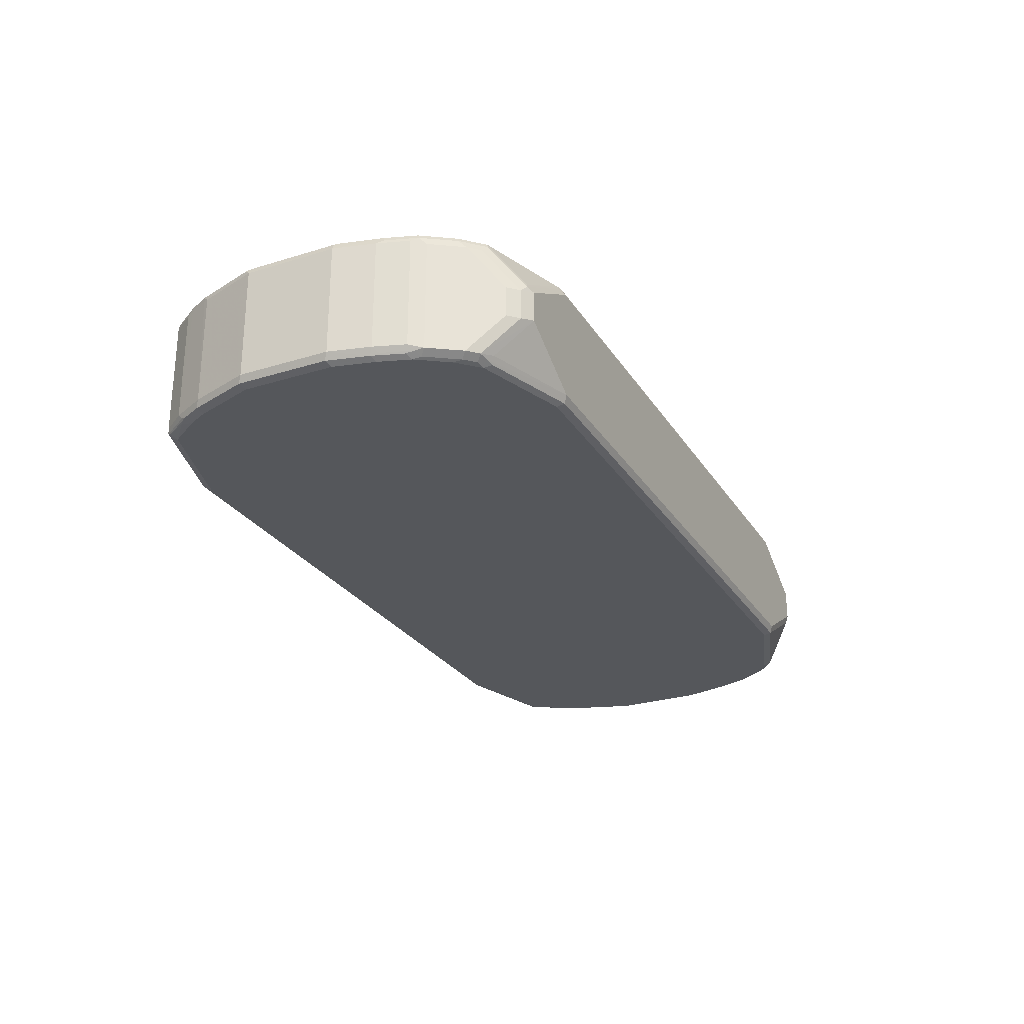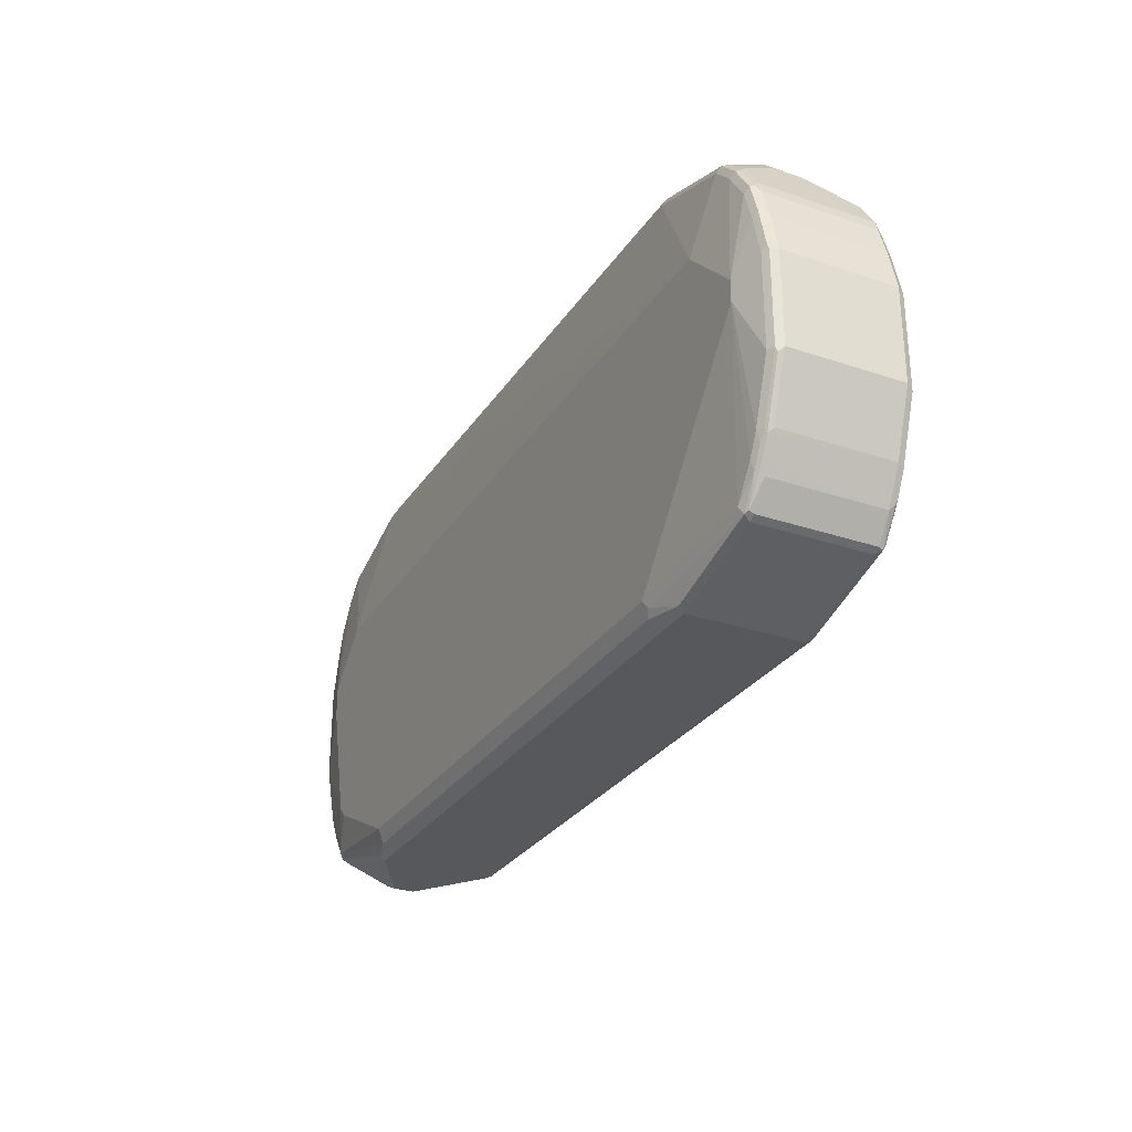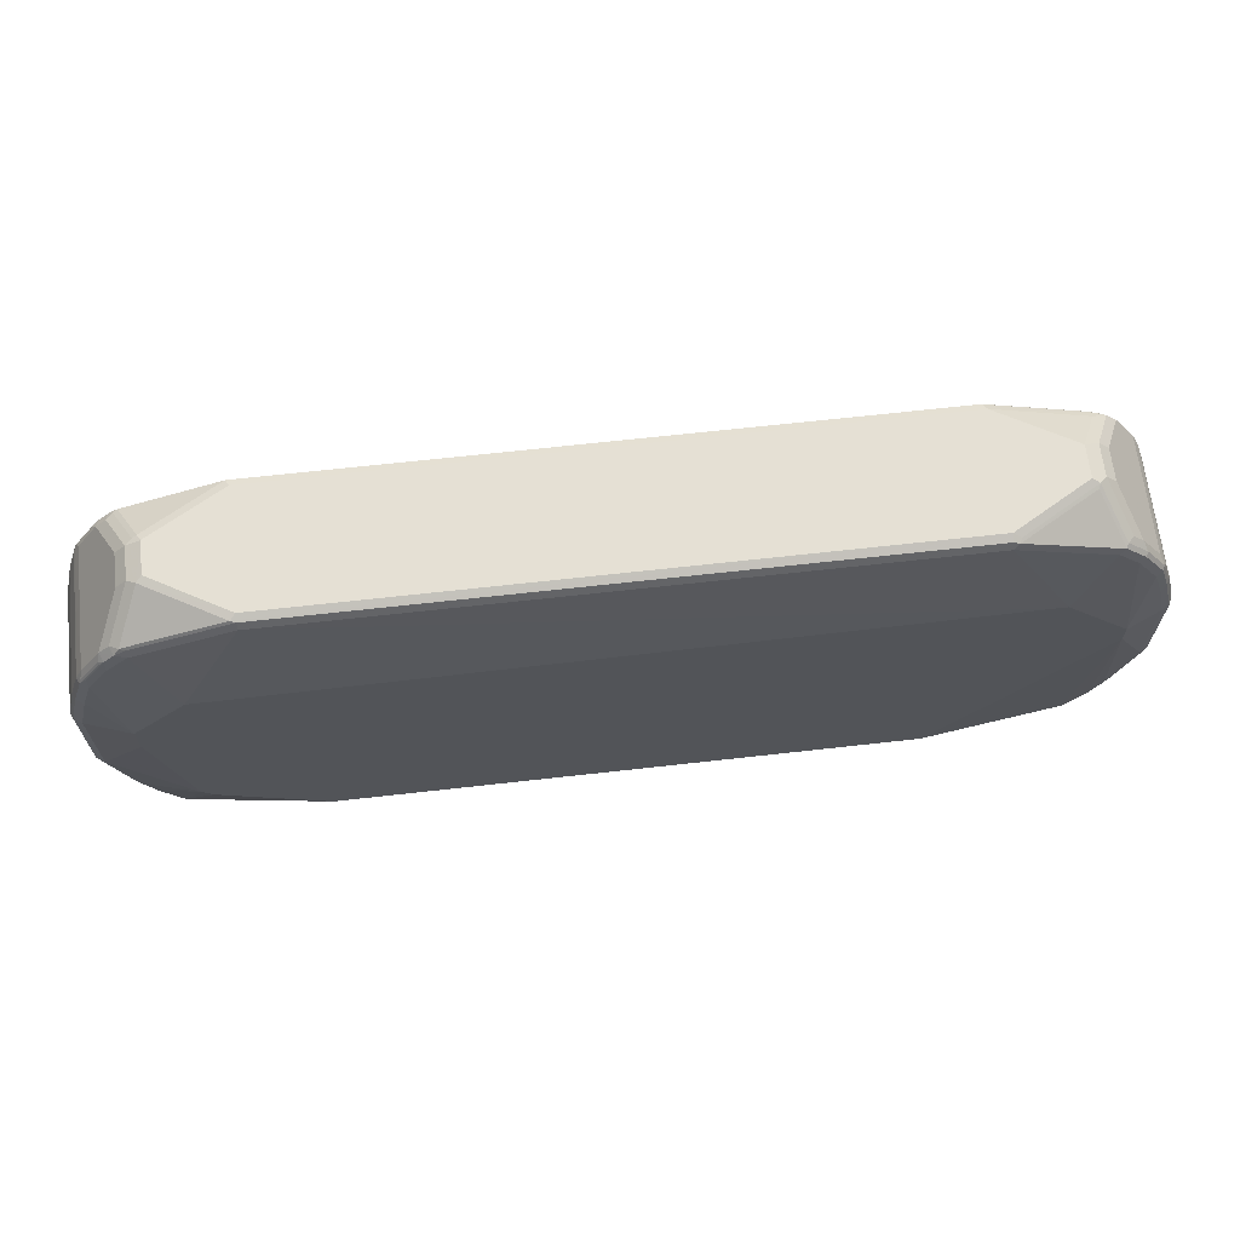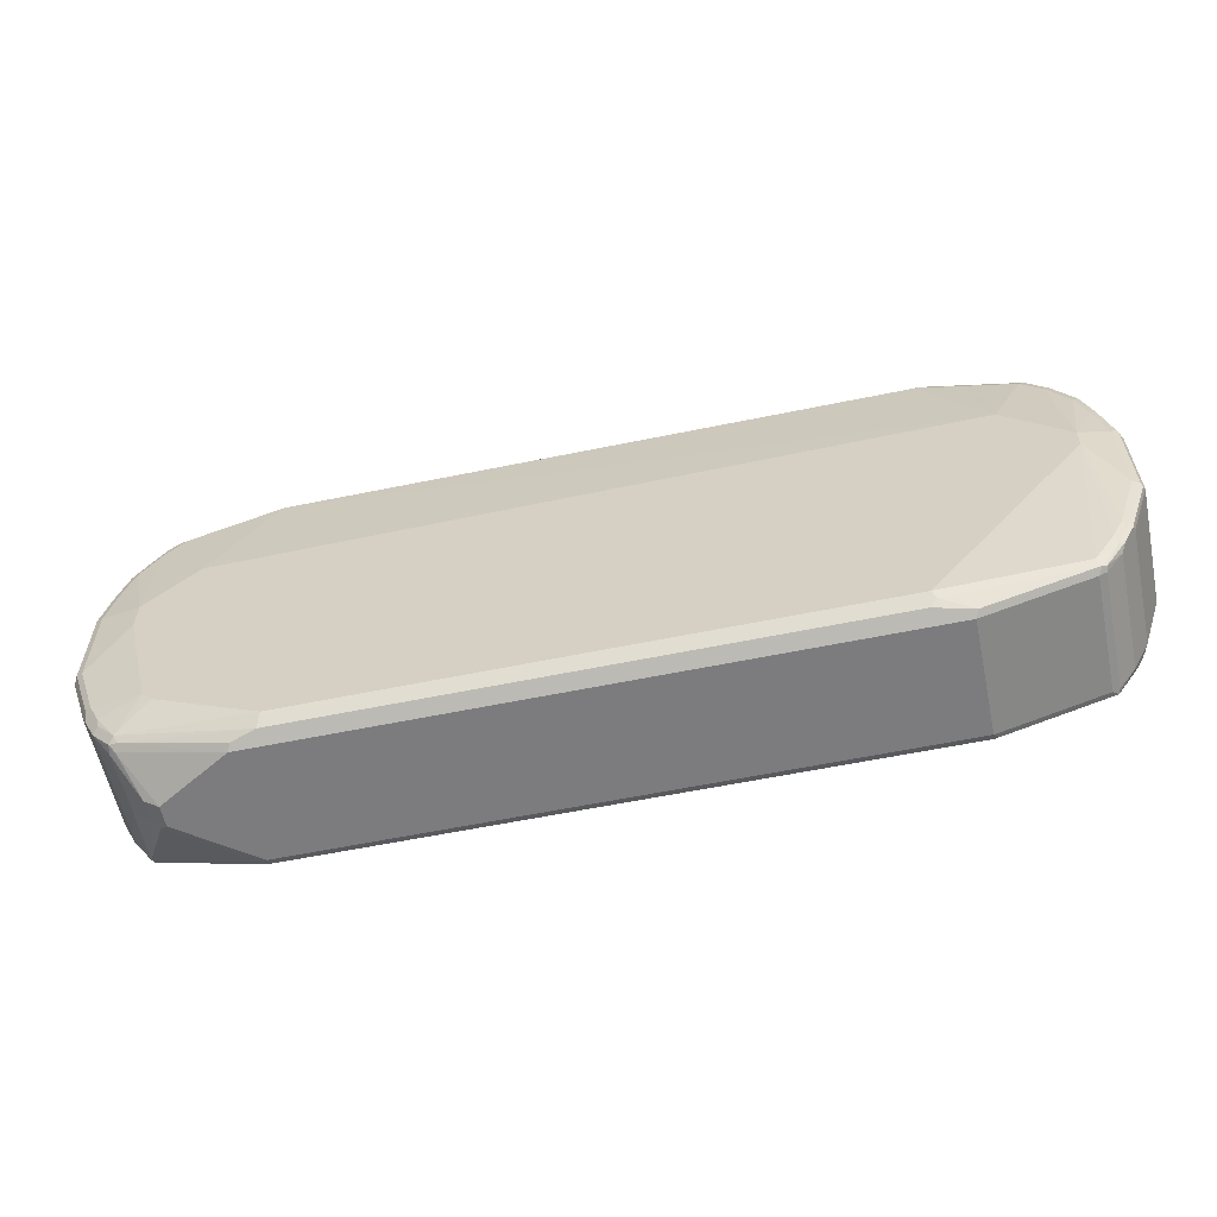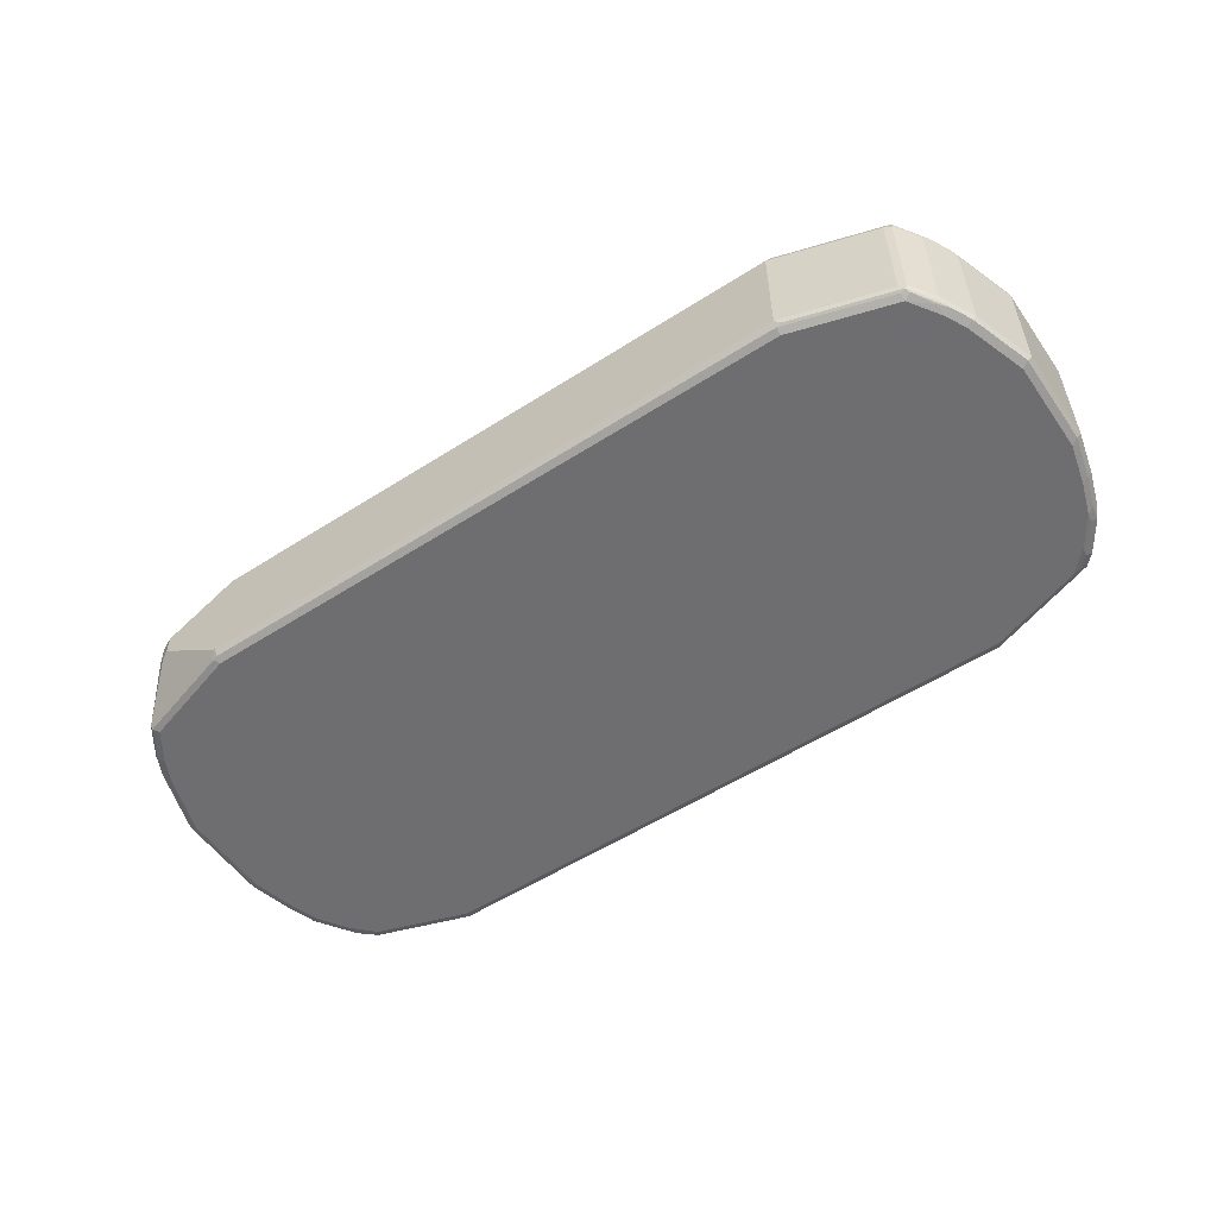
<metadata>
{"format":"obj","ext":"obj","renderer":"f3d","projection":"perspective","resolution":1024,"background":"white","views":[{"elev":-26.8,"azim":115.7,"up":"+Z"},{"elev":-28.6,"azim":63.2,"up":"+Y"},{"elev":65.9,"azim":-6.5,"up":"+Y"},{"elev":-58.9,"azim":12.0,"up":"+Y"},{"elev":-54.4,"azim":34.2,"up":"+Z"}]}
</metadata>
<code>
v -0.7806 -0.422 0.02108
v -0.8439 -0.3587 0.1055
v -0.8088 -0.4079 0.02811
v -0.7806 -0.422 -0.02108
v -0.633 -0.422 0.1055
v -0.8369 -0.3516 0.1196
v -0.8546 -0.3482 0.116
v -0.8088 -0.4079 -0.01405
v -0.858 -0.3516 0.09846
v -0.8298 -0.3868 0.02811
v -0.7947 -0.4149 -0.02811
v -0.633 -0.422 -0.1266
v -0.5767 -0.4079 0.1336
v -0.6259 -0.4149 0.1196
v 0.633 -0.422 0.1055
v -0.8439 -0.3376 0.1266
v -0.8827 -0.2919 0.1231
v -0.8931 -0.3024 0.1125
v -0.8298 -0.3868 -0.01405
v -0.858 -0.3516 -0.1336
v -0.8509 -0.3657 0.02811
v -0.647 -0.4149 -0.1336
v -0.6434 -0.4114 -0.1424
v -0.633 -0.4149 -0.1407
v 0.6434 -0.4167 -0.1372
v 0.633 -0.422 -0.1266
v -0.5697 -0.3798 0.1477
v 0.5627 -0.4079 0.1336
v 0.8439 -0.3587 0.1055
v 0.8509 -0.3516 0.1196
v 0.64 -0.4149 0.1196
v -0.7806 -0.2743 0.1477
v -0.8017 -0.2531 0.1477
v -0.8861 -0.2743 0.1266
v -0.9038 -0.2497 0.1231
v -0.9178 -0.2427 0.116
v -0.8967 -0.2848 0.116
v -0.9142 -0.2602 0.1125
v -0.9072 -0.2743 0.1055
v -0.8931 -0.3024 -0.1196
v -0.8509 -0.3657 -0.01405
v -0.9002 -0.2883 -0.1336
v -0.8546 -0.3482 -0.1424
v -0.633 -0.4009 -0.1477
v 0.633 -0.4009 -0.1477
v 0.633 -0.4149 -0.1407
v 0.8439 -0.3516 -0.1407
v 0.8546 -0.3534 -0.1372
v 0.8439 -0.3587 -0.1266
v 0.5697 -0.3798 0.1477
v 0.5767 -0.3939 0.1407
v 0.858 -0.3516 0.1055
v 0.8599 -0.3482 0.116
v 0.8888 -0.2954 0.1213
v 0.8439 -0.3376 0.1266
v -0.865 -0 0.1477
v -0.9494 -0.1055 0.1266
v -0.9072 -0.2321 0.1266
v -0.9213 -0.2251 0.1196
v -0.9423 -0.1618 0.1196
v -0.96 -0.116 0.116
v -0.9707 -0.1055 0.1055
v -0.9283 -0.2321 0.1055
v -0.9072 -0.2743 -0.1266
v -0.9213 -0.2461 -0.1336
v -0.9178 -0.2427 -0.1424
v -0.8967 -0.2848 -0.1424
v -0.8861 -0.2743 -0.1477
v -0.8439 -0.3376 -0.1477
v 0.8439 -0.3376 -0.1477
v 0.858 -0.3516 -0.1266
v 0.858 -0.3446 -0.1407
v 0.8967 -0.2901 -0.1372
v 0.8931 -0.3024 -0.1266
v 0.8861 0.02107 0.1477
v 0.8931 -0.3024 0.1055
v 0.9021 -0.2848 0.116
v 0.9232 -0.2427 0.116
v 0.9099 -0.2531 0.1213
v 0.8861 -0.2743 0.1266
v -0.865 0.06329 0.1477
v -0.9494 0.08436 0.1266
v -0.9634 -0.0984 0.1196
v -0.9707 0.08436 0.1055
v -0.9707 -0.1055 -0.1266
v -0.9283 -0.2321 -0.1266
v -0.9634 -0.1196 -0.1336
v -0.9072 -0.2321 -0.1477
v -0.96 -0.116 -0.1424
v -0.9494 -0.1055 -0.1477
v 0.8861 -0.2743 -0.1477
v 0.8861 -0.298 -0.1424
v 0.9002 -0.2813 -0.1407
v 0.9178 -0.2479 -0.1372
v 0.9072 -0.2743 -0.1266
v 0.9072 -0.2321 0.1266
v 0.9494 -0.1055 0.1266
v 0.8861 0.06329 0.1477
v 0.9213 -0.2321 0.1196
v 0.9283 -0.2321 -0.1266
v 0.9283 -0.2321 0.1055
v 0.9707 -0.1055 0.1055
v 0.9653 -0.116 0.116
v 0.9634 -0.1055 0.1196
v -0.8439 0.3165 0.1266
v -0.865 0.2954 0.1266
v -0.9072 0.2321 0.1266
v -0.9283 0.1688 0.1266
v -0.7595 0.1688 0.1477
v -0.9634 0.09138 0.1196
v -0.9707 0.08436 -0.1266
v -0.9423 0.1758 0.1196
v -0.9494 0.1688 0.1055
v -0.9653 0.09493 -0.1372
v -0.9634 -0.1055 -0.1407
v -0.9634 0.08436 -0.1407
v -0.9494 0.08436 -0.1477
v 0.9072 -0.2321 -0.1477
v 0.9213 -0.2391 -0.1407
v 0.96 0.09493 0.1213
v 0.9494 0.08436 0.1266
v 0.9283 0.1688 0.1266
v 0.9072 0.2321 0.1266
v 0.865 0.2954 0.1266
v 0.8439 0.3165 0.1266
v 0.7806 0.1688 0.1477
v 0.9707 -0.1055 -0.1266
v 0.9707 0.08436 0.1055
v 0.9634 0.08436 0.1196
v -0.8228 0.3376 0.1266
v -0.8439 0.3402 0.1213
v -0.865 0.3191 0.1213
v -0.9072 0.2558 0.1213
v -0.9213 0.2391 0.1196
v -0.633 0.4009 0.1266
v 0.7384 0.1899 0.1477
v -0.9494 0.1688 -0.1266
v -0.9442 0.1793 -0.1372
v -0.9283 0.2321 0.1055
v -0.9423 0.1688 -0.1407
v -0.9283 0.1688 -0.1477
v 0.9494 -0.1055 -0.1477
v 0.9634 -0.1125 -0.1407
v 0.9389 0.1793 0.1213
v 0.9178 0.2427 0.1213
v 0.8756 0.3059 0.1213
v 0.8335 0.3482 0.1213
v 0.8228 0.3376 0.1266
v 0.7595 0.1899 0.1477
v 0.9707 0.08436 -0.1266
v 0.9494 0.1688 0.1055
v -0.8228 0.3516 0.1196
v -0.8335 0.3534 0.116
v -0.8509 0.3446 0.1055
v -0.872 0.3235 0.1055
v -0.8756 0.3112 0.116
v -0.8791 0.3024 0.1196
v -0.9178 0.2479 0.116
v -0.633 0.4149 0.1196
v 0.633 0.4009 0.1266
v -0.9283 0.2321 -0.1266
v -0.9232 0.2427 -0.1372
v -0.9142 0.2602 0.1055
v -0.9213 0.2321 -0.1407
v -0.9072 0.2321 -0.1477
v 0.9494 0.08436 -0.1477
v 0.9634 0.07733 -0.1407
v 0.9423 0.1828 0.1125
v 0.9213 0.2461 0.1125
v 0.8791 0.3094 0.1125
v 0.858 0.3306 0.1125
v 0.8369 0.3516 0.1125
v 0.7913 0.4114 0.03693
v 0.6434 0.4114 0.1213
v 0.9423 0.1618 -0.1407
v 0.9494 0.1688 -0.1266
v 0.9283 0.2321 0.1055
v -0.6434 0.4167 0.116
v -0.7913 0.4167 0.03164
v -0.8088 0.4079 0.02108
v -0.8298 0.3868 0.02108
v -0.872 0.3235 -0.1266
v 0.633 0.4149 0.1196
v -0.9142 0.2602 -0.1266
v -0.881 0.3059 -0.1372
v -0.8677 0.3165 -0.1424
v -0.9099 0.2531 -0.1424
v -0.865 0.2954 -0.1477
v 0.9283 0.1688 -0.1477
v 0.9142 0.2602 0.09846
v 0.872 0.3235 0.09846
v 0.8509 0.3446 0.09846
v 0.7947 0.4149 0.02811
v 0.647 0.4149 0.1125
v 0.633 0.422 0.1055
v 0.9389 0.1793 -0.1372
v 0.9213 0.2251 -0.1407
v 0.9178 0.2427 -0.1372
v 0.9283 0.2321 -0.1266
v -0.633 0.422 0.1055
v -0.7806 0.422 0.02108
v -0.7806 0.422 -0.04219
v -0.8088 0.4079 -0.04219
v -0.8298 0.3868 -0.04219
v -0.8509 0.3446 -0.1266
v -0.8466 0.3376 -0.1424
v -0.8439 0.3165 -0.1477
v 0.9072 0.2321 -0.1477
v 0.9142 0.2602 -0.1336
v 0.8298 0.3868 0.01405
v 0.872 0.3235 -0.1336
v 0.8088 0.4079 0.01405
v 0.7806 0.422 0.02108
v 0.9038 0.2497 -0.1442
v -0.7877 0.4149 -0.05624
v -0.7964 0.4114 -0.05274
v -0.633 0.422 -0.1266
v -0.8386 0.3482 -0.1372
v -0.8298 0.3516 -0.1407
v -0.8228 0.3376 -0.1477
v 0.865 0.2954 -0.1477
v 0.8298 0.3868 -0.04922
v 0.8616 0.313 -0.1442
v 0.8509 0.3446 -0.1336
v 0.8088 0.4079 -0.04922
v 0.7806 0.422 -0.04219
v -0.64 0.4149 -0.1407
v 0.633 0.422 -0.1266
v -0.633 0.4009 -0.1477
v 0.8439 0.3165 -0.1477
v 0.8405 0.334 -0.1442
v 0.8335 0.3482 -0.1372
v 0.8228 0.3587 -0.1266
v 0.6259 0.4149 -0.1407
v 0.6434 0.4114 -0.1372
v 0.633 0.4009 -0.1477
v 0.8228 0.3376 -0.1477
v 0.8158 0.3516 -0.1407
f 1 2 3
f 1 3 8
f 1 8 4
f 1 4 12
f 1 12 26
f 1 26 15
f 1 15 5
f 1 5 2
f 2 6 7
f 2 7 3
f 2 5 6
f 3 7 9
f 3 9 10
f 3 10 19
f 3 19 8
f 4 8 11
f 4 11 22
f 4 22 12
f 5 13 14
f 5 14 6
f 5 15 28
f 5 28 13
f 6 16 7
f 6 14 13
f 6 13 16
f 7 16 17
f 7 17 18
f 7 18 9
f 8 19 20
f 8 20 11
f 9 21 10
f 9 18 21
f 10 21 41
f 10 41 19
f 11 20 22
f 12 22 23
f 12 23 24
f 12 24 25
f 12 25 26
f 13 27 16
f 13 28 50
f 13 50 27
f 15 26 49
f 15 49 29
f 15 29 30
f 15 30 31
f 15 31 28
f 16 32 33
f 16 33 34
f 16 34 17
f 16 27 32
f 17 34 58
f 17 58 35
f 17 35 36
f 17 36 37
f 17 37 18
f 18 37 36
f 18 36 38
f 18 38 63
f 18 63 39
f 18 39 64
f 18 64 42
f 18 42 40
f 18 40 41
f 18 41 21
f 19 41 20
f 20 41 40
f 20 40 42
f 20 42 43
f 20 43 22
f 22 43 23
f 23 43 44
f 23 44 45
f 23 45 46
f 23 46 24
f 24 46 25
f 25 46 47
f 25 47 48
f 25 48 26
f 26 48 49
f 27 50 75
f 27 75 98
f 27 98 126
f 27 126 149
f 27 149 136
f 27 136 109
f 27 109 81
f 27 81 56
f 27 56 33
f 27 33 32
f 28 31 51
f 28 51 50
f 29 49 48
f 29 48 52
f 29 52 53
f 29 53 30
f 30 53 54
f 30 54 55
f 30 55 50
f 30 50 51
f 30 51 31
f 33 56 57
f 33 57 58
f 33 58 34
f 35 58 59
f 35 59 36
f 36 59 60
f 36 60 61
f 36 61 62
f 36 62 63
f 36 63 38
f 39 63 86
f 39 86 64
f 42 64 86
f 42 86 65
f 42 65 66
f 42 66 67
f 42 67 43
f 43 67 68
f 43 68 69
f 43 69 44
f 44 69 68
f 44 68 88
f 44 88 90
f 44 90 117
f 44 117 141
f 44 141 165
f 44 165 188
f 44 188 207
f 44 207 220
f 44 220 229
f 44 229 236
f 44 236 237
f 44 237 230
f 44 230 221
f 44 221 208
f 44 208 189
f 44 189 166
f 44 166 142
f 44 142 118
f 44 118 91
f 44 91 70
f 44 70 45
f 45 70 47
f 45 47 46
f 47 70 48
f 48 71 52
f 48 70 72
f 48 72 93
f 48 93 73
f 48 73 74
f 48 74 71
f 50 55 75
f 52 71 74
f 52 74 76
f 52 76 53
f 53 76 77
f 53 77 54
f 54 77 78
f 54 78 79
f 54 79 96
f 54 96 80
f 54 80 55
f 55 80 75
f 56 81 82
f 56 82 57
f 57 82 110
f 57 110 83
f 57 83 60
f 57 60 59
f 57 59 58
f 60 83 61
f 61 83 62
f 62 83 110
f 62 110 84
f 62 84 111
f 62 111 85
f 62 85 86
f 62 86 63
f 65 86 85
f 65 85 87
f 65 87 66
f 66 88 68
f 66 68 67
f 66 87 89
f 66 89 90
f 66 90 88
f 70 91 92
f 70 92 72
f 72 92 93
f 73 93 119
f 73 119 94
f 73 94 100
f 73 100 95
f 73 95 74
f 74 95 78
f 74 78 77
f 74 77 76
f 75 80 96
f 75 96 97
f 75 97 121
f 75 121 98
f 78 99 79
f 78 95 100
f 78 100 101
f 78 101 102
f 78 102 103
f 78 103 104
f 78 104 99
f 79 99 96
f 81 105 106
f 81 106 107
f 81 107 108
f 81 108 82
f 81 109 105
f 82 108 112
f 82 112 110
f 84 110 112
f 84 112 113
f 84 113 137
f 84 137 111
f 85 111 114
f 85 114 115
f 85 115 89
f 85 89 87
f 89 115 116
f 89 116 117
f 89 117 90
f 91 118 119
f 91 119 93
f 91 93 92
f 94 119 100
f 96 99 104
f 96 104 97
f 97 104 120
f 97 120 121
f 98 121 122
f 98 122 123
f 98 123 124
f 98 124 125
f 98 125 126
f 100 119 127
f 100 127 102
f 100 102 101
f 102 127 150
f 102 150 128
f 102 128 103
f 103 128 129
f 103 129 104
f 104 129 120
f 105 130 131
f 105 131 132
f 105 132 106
f 105 109 130
f 106 132 133
f 106 133 107
f 107 133 134
f 107 134 112
f 107 112 108
f 109 135 130
f 109 136 135
f 111 137 138
f 111 138 114
f 112 134 139
f 112 139 113
f 113 139 161
f 113 161 137
f 114 116 115
f 114 138 140
f 114 140 116
f 116 140 141
f 116 141 117
f 118 142 143
f 118 143 119
f 119 143 127
f 120 129 128
f 120 128 144
f 120 144 122
f 120 122 121
f 122 145 123
f 122 144 145
f 123 145 146
f 123 146 124
f 124 146 125
f 125 146 147
f 125 147 148
f 125 148 149
f 125 149 126
f 127 143 167
f 127 167 150
f 128 151 144
f 128 150 176
f 128 176 151
f 130 152 131
f 130 135 159
f 130 159 152
f 131 152 153
f 131 153 154
f 131 154 155
f 131 155 132
f 132 155 156
f 132 156 157
f 132 157 134
f 132 134 133
f 134 157 156
f 134 156 158
f 134 158 139
f 135 136 149
f 135 149 160
f 135 160 183
f 135 183 159
f 137 161 162
f 137 162 138
f 138 162 140
f 139 158 163
f 139 163 162
f 139 162 161
f 140 162 164
f 140 164 165
f 140 165 141
f 142 166 167
f 142 167 143
f 144 151 168
f 144 168 145
f 145 168 169
f 145 169 170
f 145 170 146
f 146 170 171
f 146 171 147
f 147 171 172
f 147 172 173
f 147 173 174
f 147 174 160
f 147 160 148
f 148 160 149
f 150 167 175
f 150 175 176
f 151 176 199
f 151 199 177
f 151 177 169
f 151 169 168
f 152 159 178
f 152 178 153
f 153 178 179
f 153 179 154
f 154 179 180
f 154 180 181
f 154 181 155
f 155 163 158
f 155 158 156
f 155 181 204
f 155 204 182
f 155 182 184
f 155 184 163
f 159 183 178
f 160 174 183
f 162 163 184
f 162 184 182
f 162 182 185
f 162 185 186
f 162 186 187
f 162 187 164
f 164 187 165
f 165 187 186
f 165 186 188
f 166 189 175
f 166 175 167
f 169 177 199
f 169 199 209
f 169 209 190
f 169 190 191
f 169 191 170
f 170 191 171
f 171 191 192
f 171 192 172
f 172 192 212
f 172 212 193
f 172 193 173
f 173 193 194
f 173 194 174
f 174 194 195
f 174 195 183
f 175 196 176
f 175 189 208
f 175 208 197
f 175 197 198
f 175 198 196
f 176 196 198
f 176 198 199
f 178 200 179
f 178 183 195
f 178 195 200
f 179 201 202
f 179 202 203
f 179 203 180
f 179 200 201
f 180 203 204
f 180 204 181
f 182 204 203
f 182 203 205
f 182 205 206
f 182 206 186
f 182 186 185
f 186 206 220
f 186 220 207
f 186 207 188
f 190 209 211
f 190 211 191
f 191 210 212
f 191 212 192
f 191 211 222
f 191 222 210
f 193 212 213
f 193 213 195
f 193 195 194
f 195 213 226
f 195 226 228
f 195 228 217
f 195 217 202
f 195 202 201
f 195 201 200
f 197 208 198
f 198 208 214
f 198 214 209
f 198 209 199
f 202 215 216
f 202 216 203
f 202 217 227
f 202 227 215
f 203 216 218
f 203 218 205
f 205 218 206
f 206 218 219
f 206 219 220
f 208 221 223
f 208 223 214
f 209 214 211
f 210 222 225
f 210 225 212
f 211 223 231
f 211 231 224
f 211 224 225
f 211 225 222
f 211 214 223
f 212 225 226
f 212 226 213
f 215 219 218
f 215 218 216
f 215 227 219
f 217 228 234
f 217 234 227
f 219 227 229
f 219 229 220
f 221 230 223
f 223 230 237
f 223 237 231
f 224 231 232
f 224 232 233
f 224 233 226
f 224 226 225
f 226 233 228
f 227 234 236
f 227 236 229
f 228 233 232
f 228 232 235
f 228 235 234
f 231 237 232
f 232 237 238
f 232 238 234
f 232 234 235
f 234 238 237
f 234 237 236

</code>
